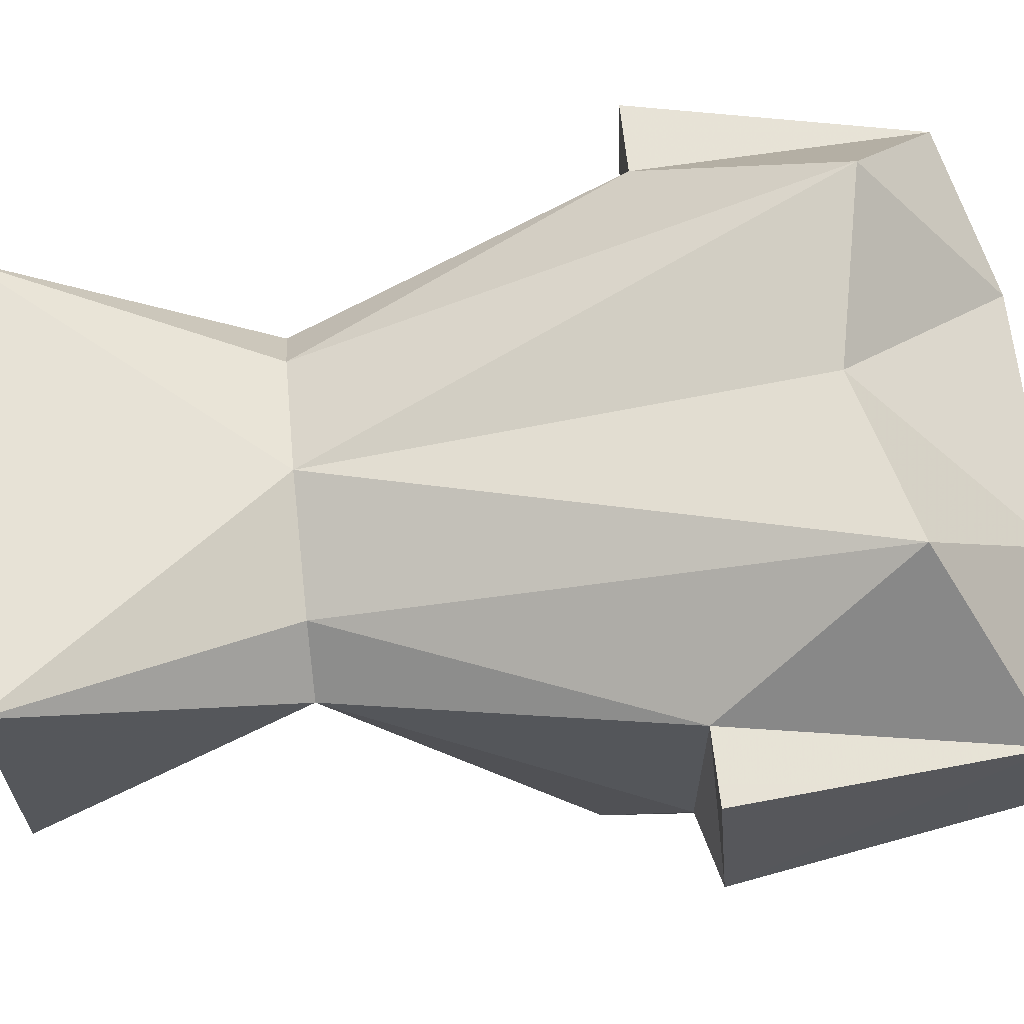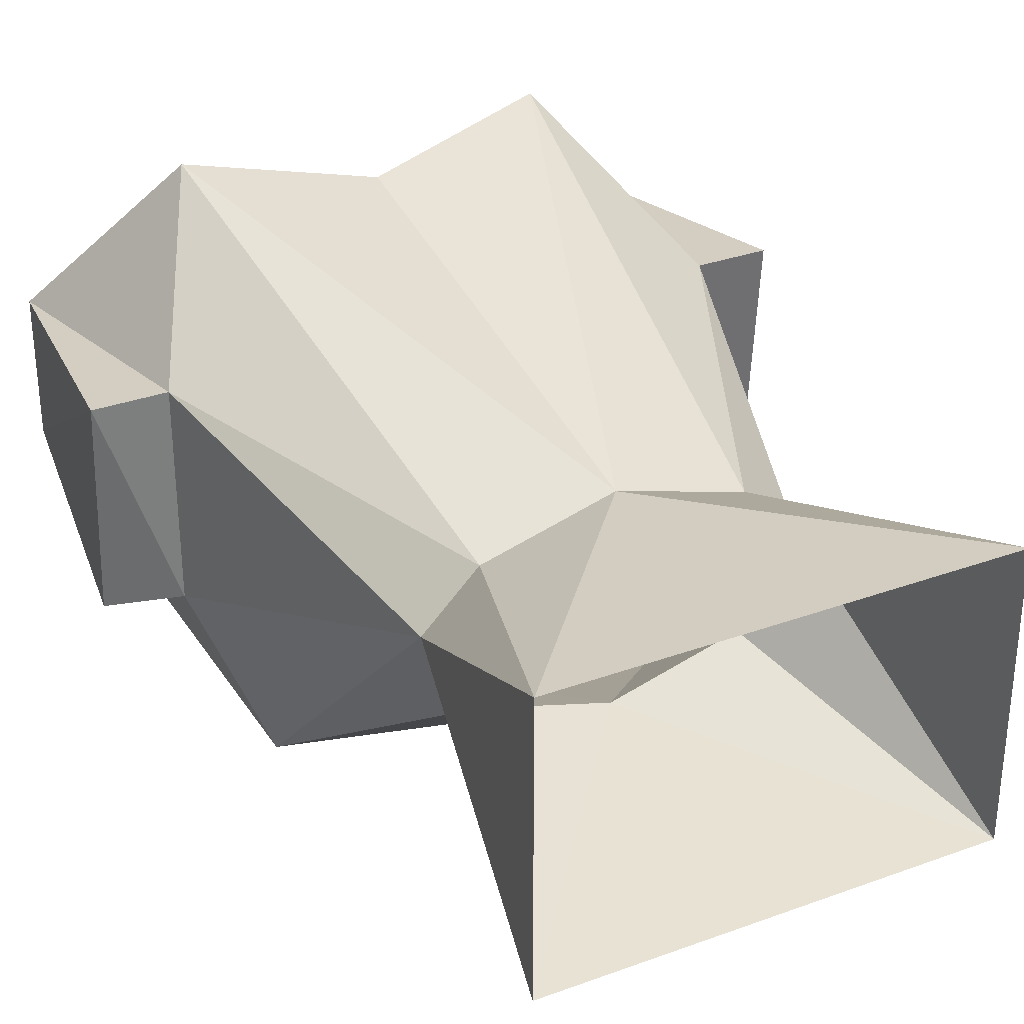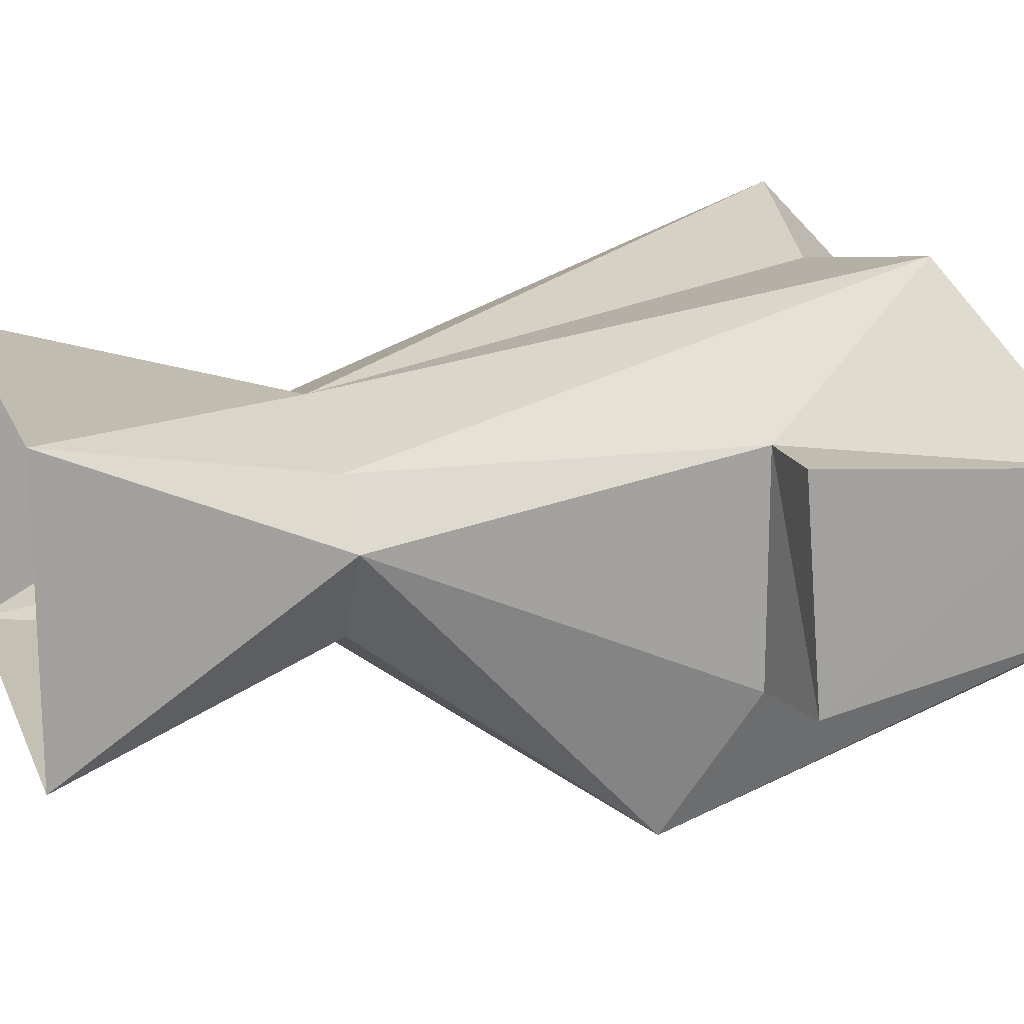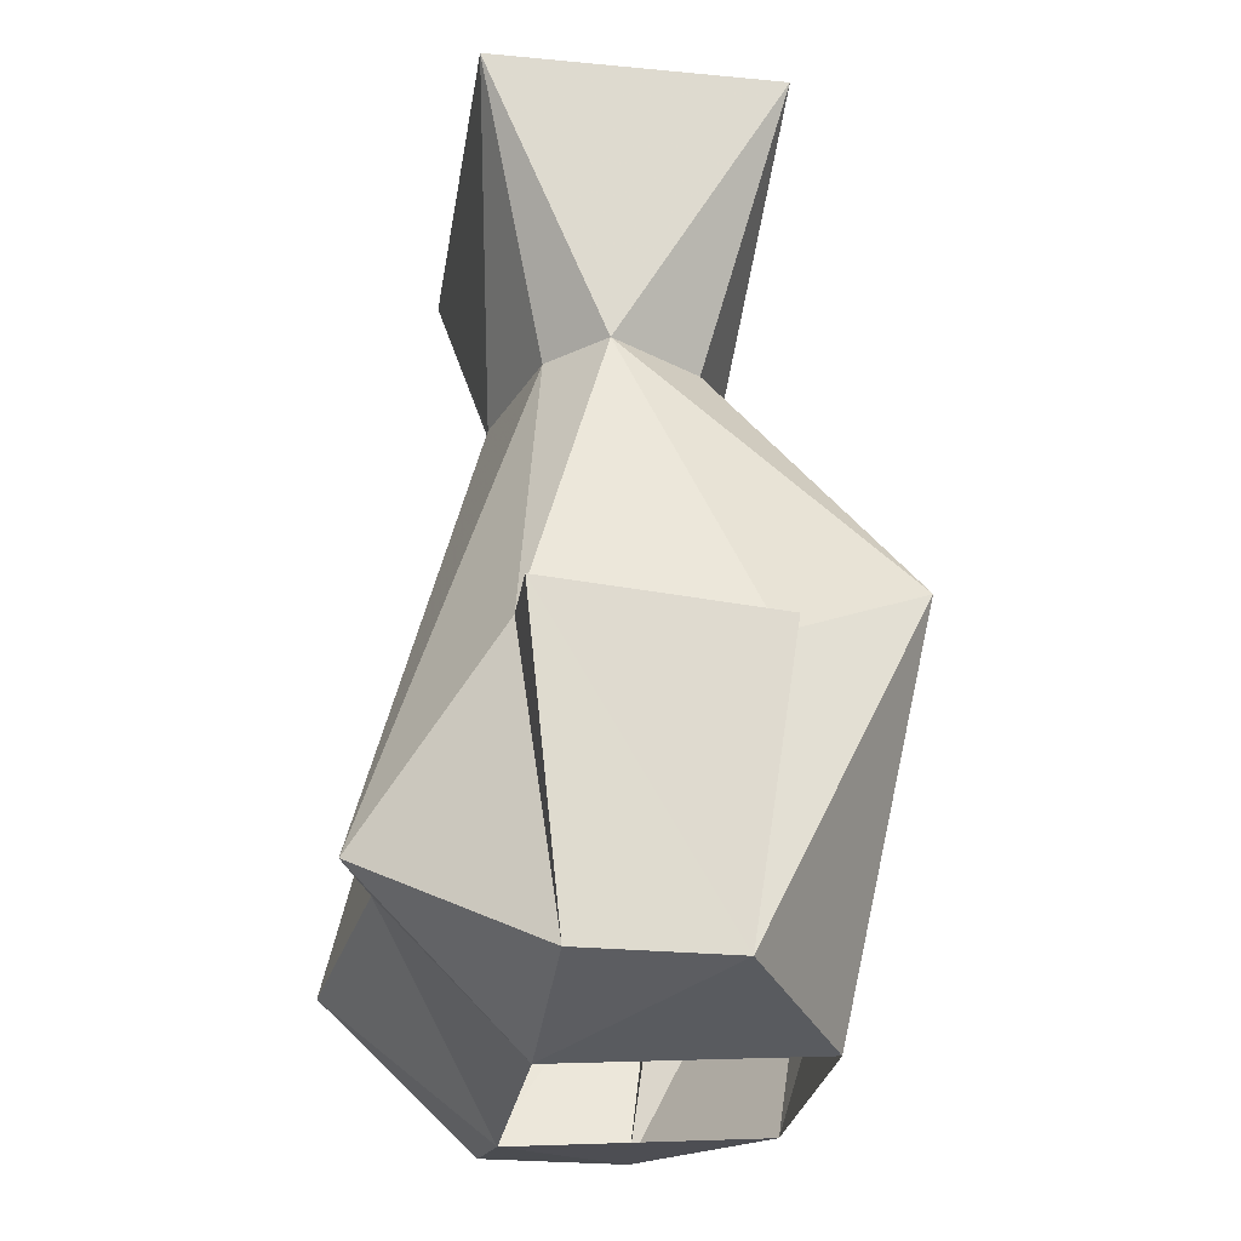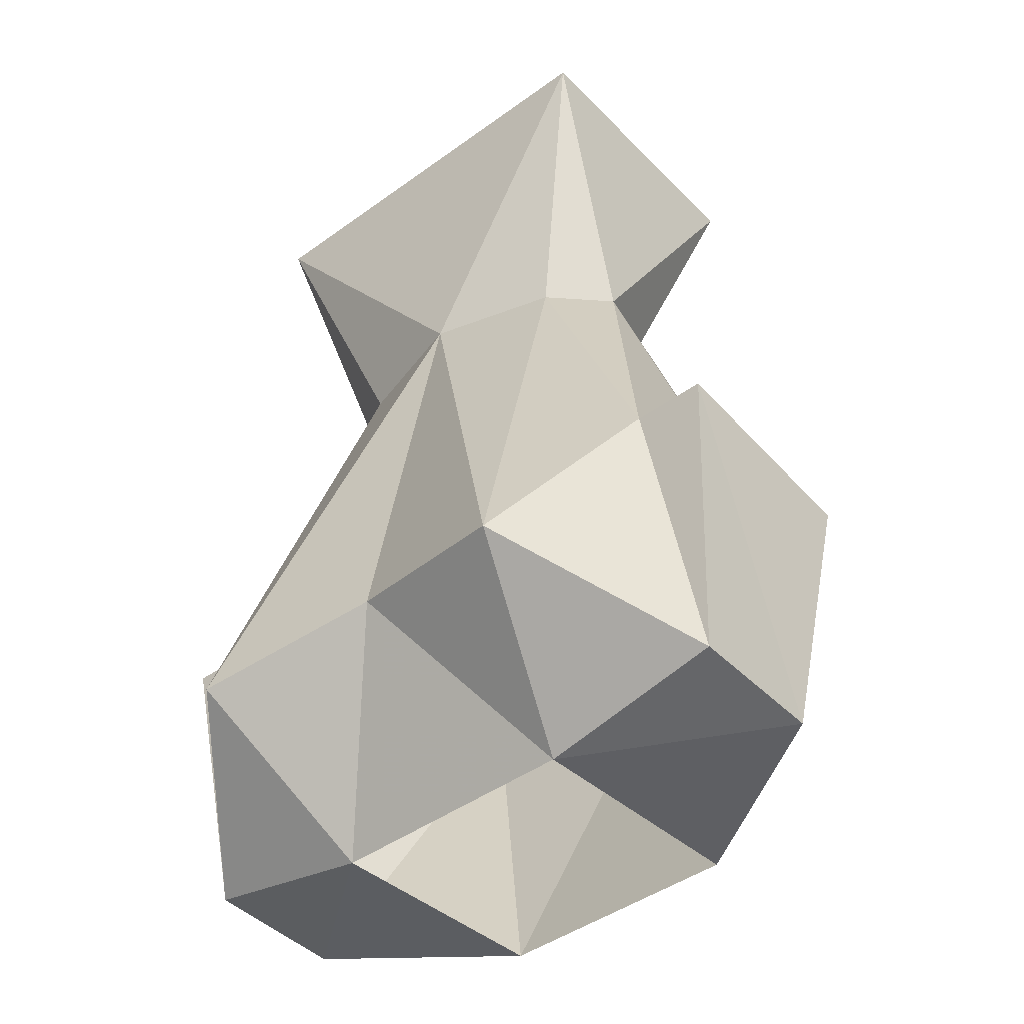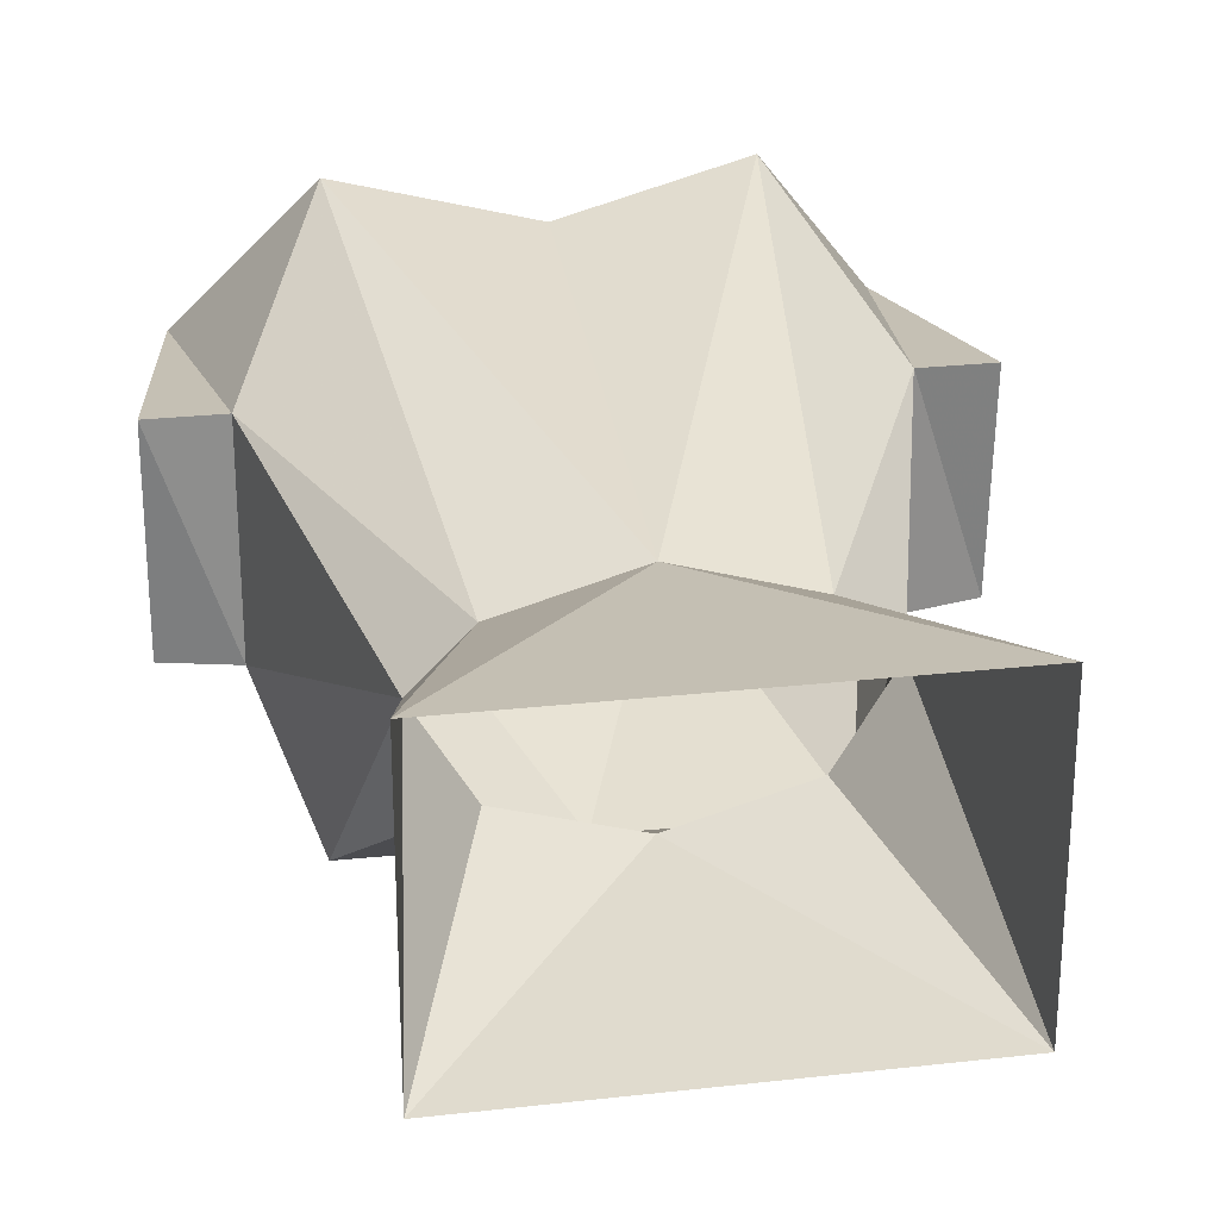
<metadata>
{"format":"obj","ext":"obj","renderer":"f3d","projection":"perspective","resolution":1024,"background":"white","views":[{"elev":64.6,"azim":-96.0,"up":"+Z"},{"elev":32.1,"azim":153.0,"up":"+Z"},{"elev":17.7,"azim":-107.9,"up":"+Z"},{"elev":-26.2,"azim":81.4,"up":"+Y"},{"elev":-44.0,"azim":40.4,"up":"+Y"},{"elev":25.6,"azim":169.8,"up":"+Z"}]}
</metadata>
<code>
v 0.09375 -0.8906 0.0625
v -0.09375 -0.8906 0.0625
v 0 -1.008 0.04688
v 0.05469 -1.008 0.03125
v 0.07812 -1.008 0.007812
v 0.09375 -0.8906 -0.0625
v 0.05469 -1.008 -0.03125
v 0 -1.008 -0.04688
v -0.09375 -0.8906 -0.0625
v -0.05469 -1.008 -0.03125
v -0.07812 -1.008 0.007812
v -0.05469 -1.008 0.03125
v -0.07812 -1.227 0.1016
v 0 -1.211 0.08594
v 0.07812 -1.227 0.1016
v 0.1172 -1.148 0.04688
v 0.1172 -1.148 -0.04688
v 0.09375 -1.117 -0.1094
v 0 -1.133 -0.1172
v -0.09375 -1.117 -0.1094
v -0.1172 -1.148 -0.04688
v -0.1172 -1.148 0.04688
v -0.1328 -1.273 0.03125
v -0.05469 -1.289 0.03125
v 0.05469 -1.289 0.03125
v 0.1328 -1.273 0.03125
v 0.1484 -1.148 0.04688
v 0.1484 -1.156 -0.04688
v 0.1328 -1.273 -0.03125
v 0.05469 -1.281 -0.07812
v -0.05469 -1.281 -0.07812
v -0.1328 -1.273 -0.03125
v -0.1484 -1.156 -0.04688
v -0.1484 -1.148 0.04688
f 1 2 3
f 1 3 4
f 1 4 5
f 1 5 6
f 6 5 7
f 9 10 11
f 9 11 2
f 2 11 12
f 2 12 3
f 3 12 13
f 3 13 14
f 3 14 15
f 3 15 4
f 4 15 16
f 4 16 5
f 5 16 17
f 5 17 18
f 5 18 7
f 10 20 11
f 11 20 21
f 11 21 22
f 11 22 12
f 12 22 13
f 13 22 23
f 13 23 24
f 13 24 14
f 14 24 25
f 14 25 15
f 15 25 26
f 15 26 16
f 16 26 27
f 16 27 17
f 17 27 28
f 17 28 29
f 17 29 18
f 18 29 30
f 18 30 19
f 19 30 31
f 19 31 20
f 20 31 32
f 20 32 21
f 21 32 33
f 21 33 22
f 22 33 34
f 22 34 23
f 23 34 33
f 23 33 32
f 23 32 24
f 24 32 31
f 29 26 25
f 29 25 30
f 27 26 29
f 27 29 28
f 6 7 8
f 6 8 9
f 9 8 10
f 7 18 8
f 8 18 19
f 8 19 20
f 8 20 10

</code>
